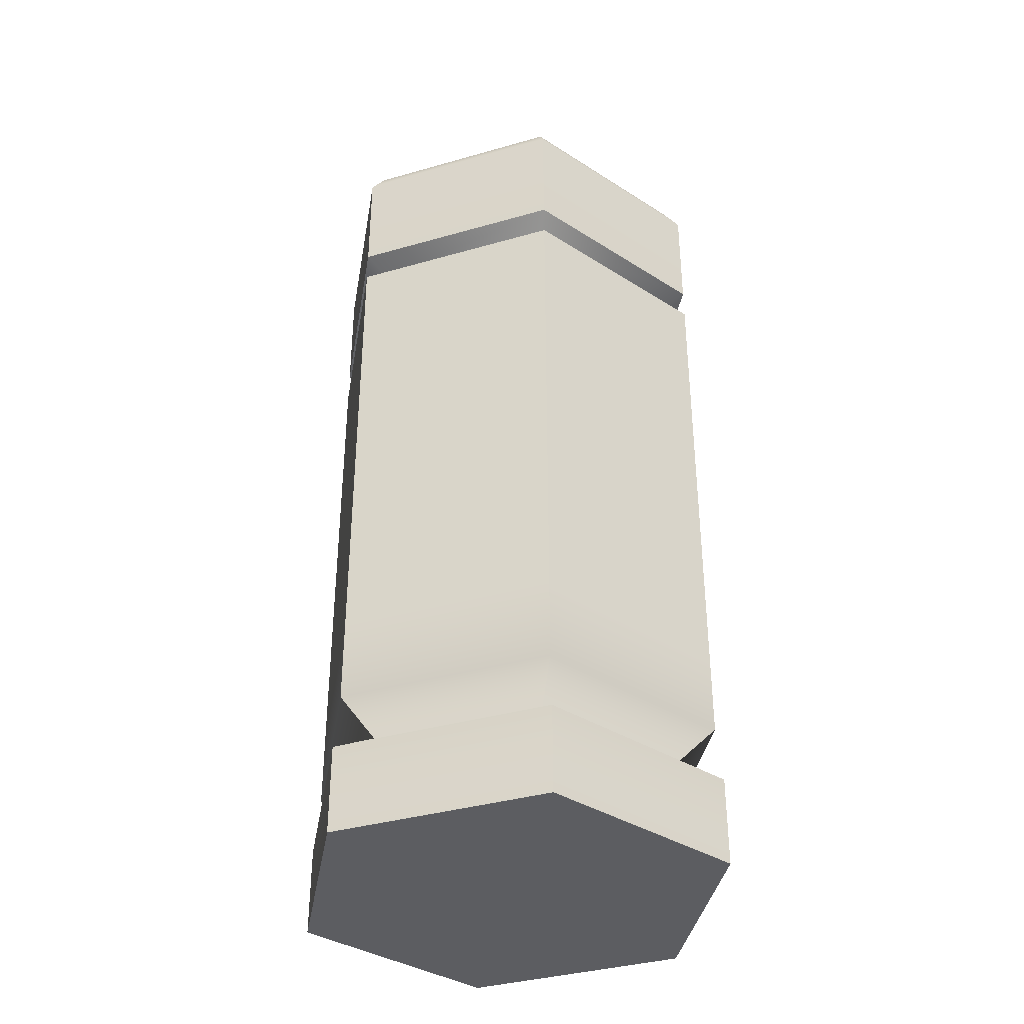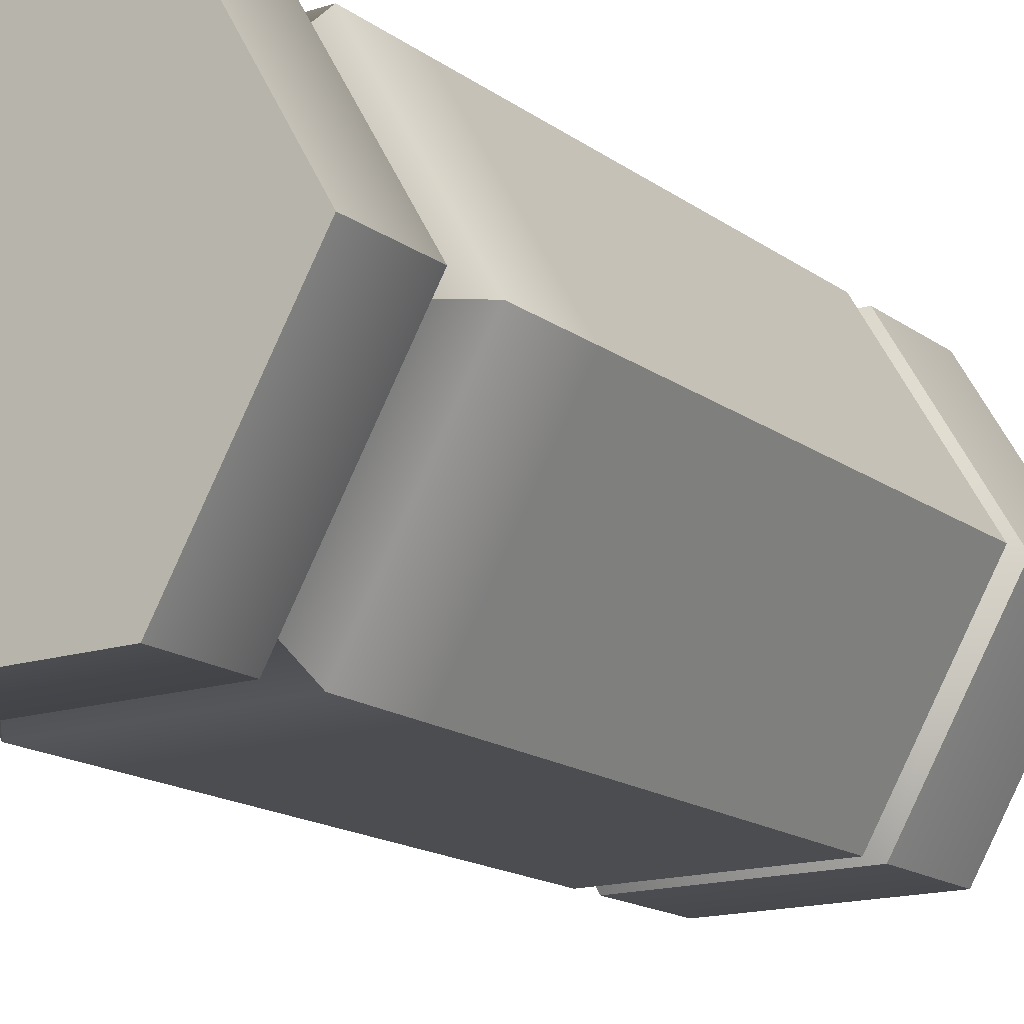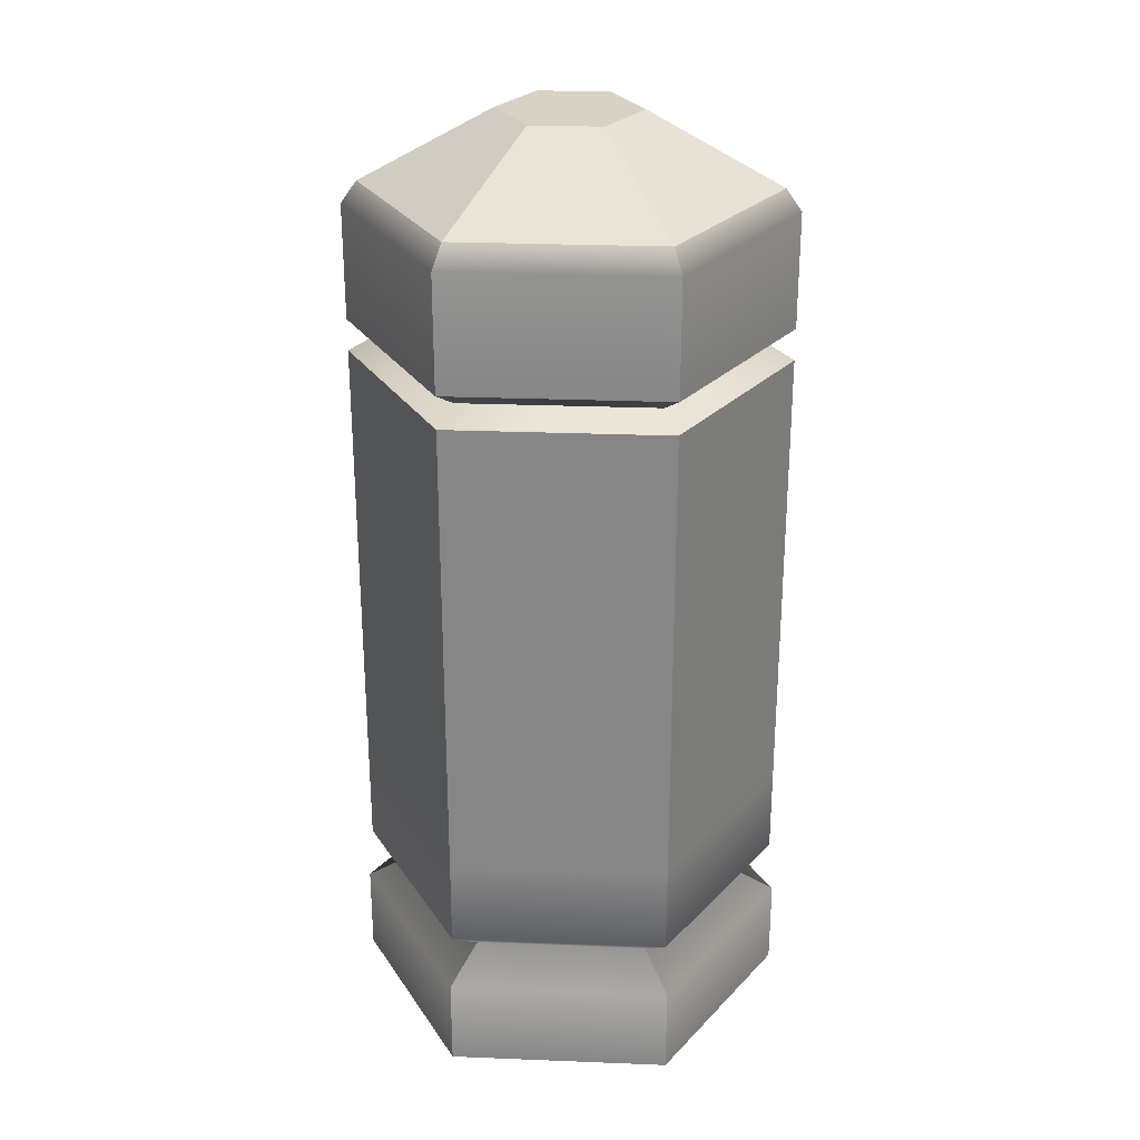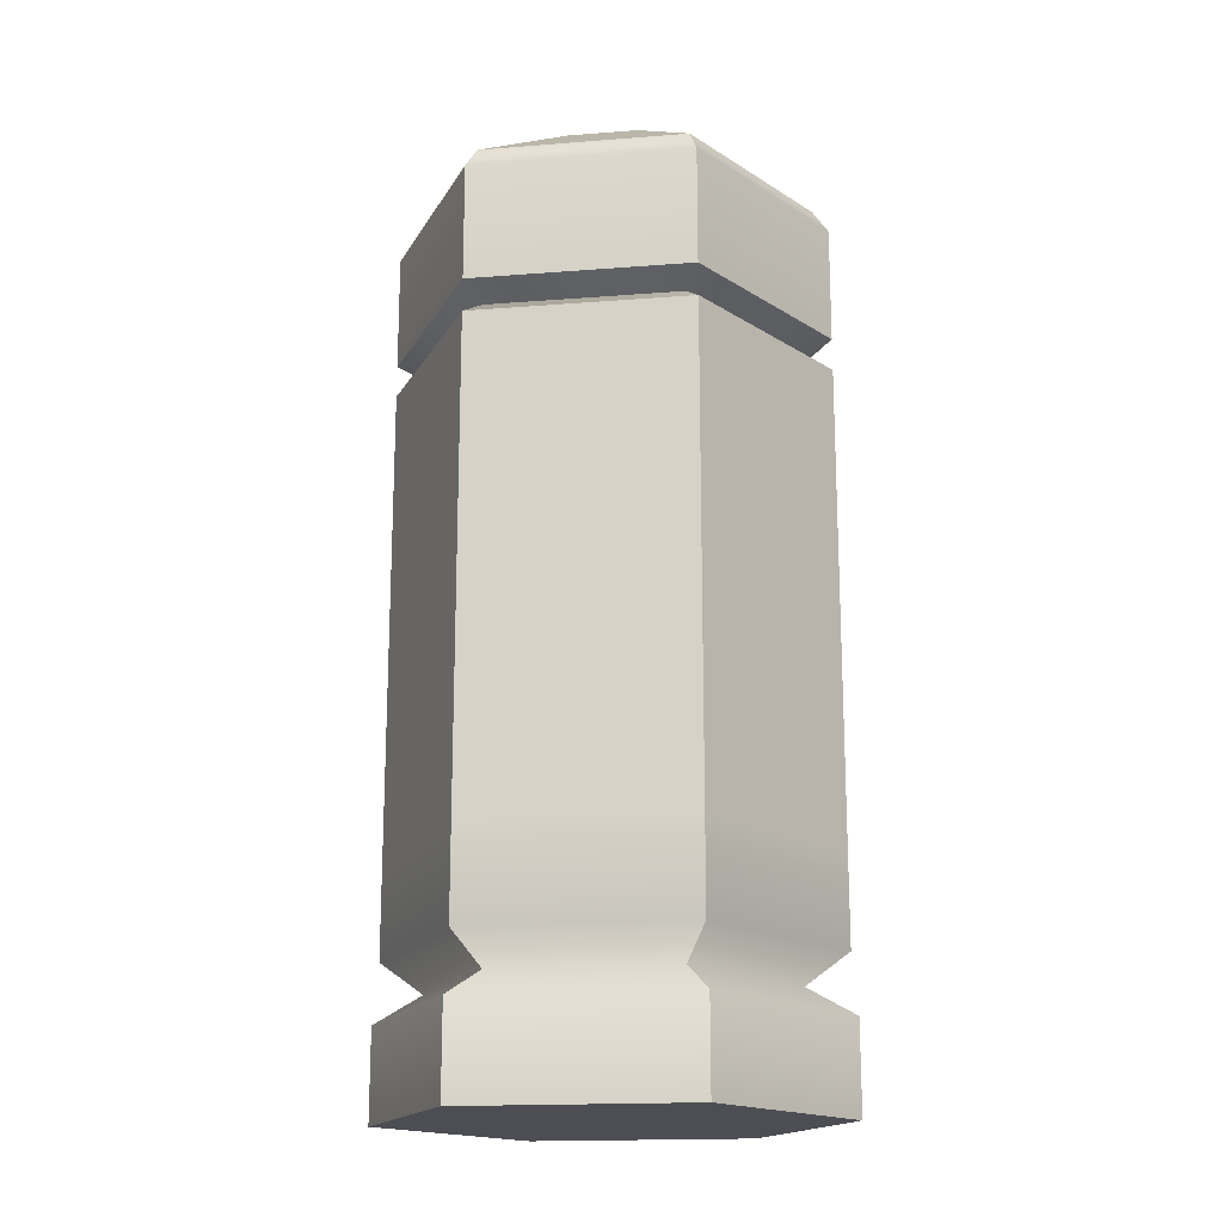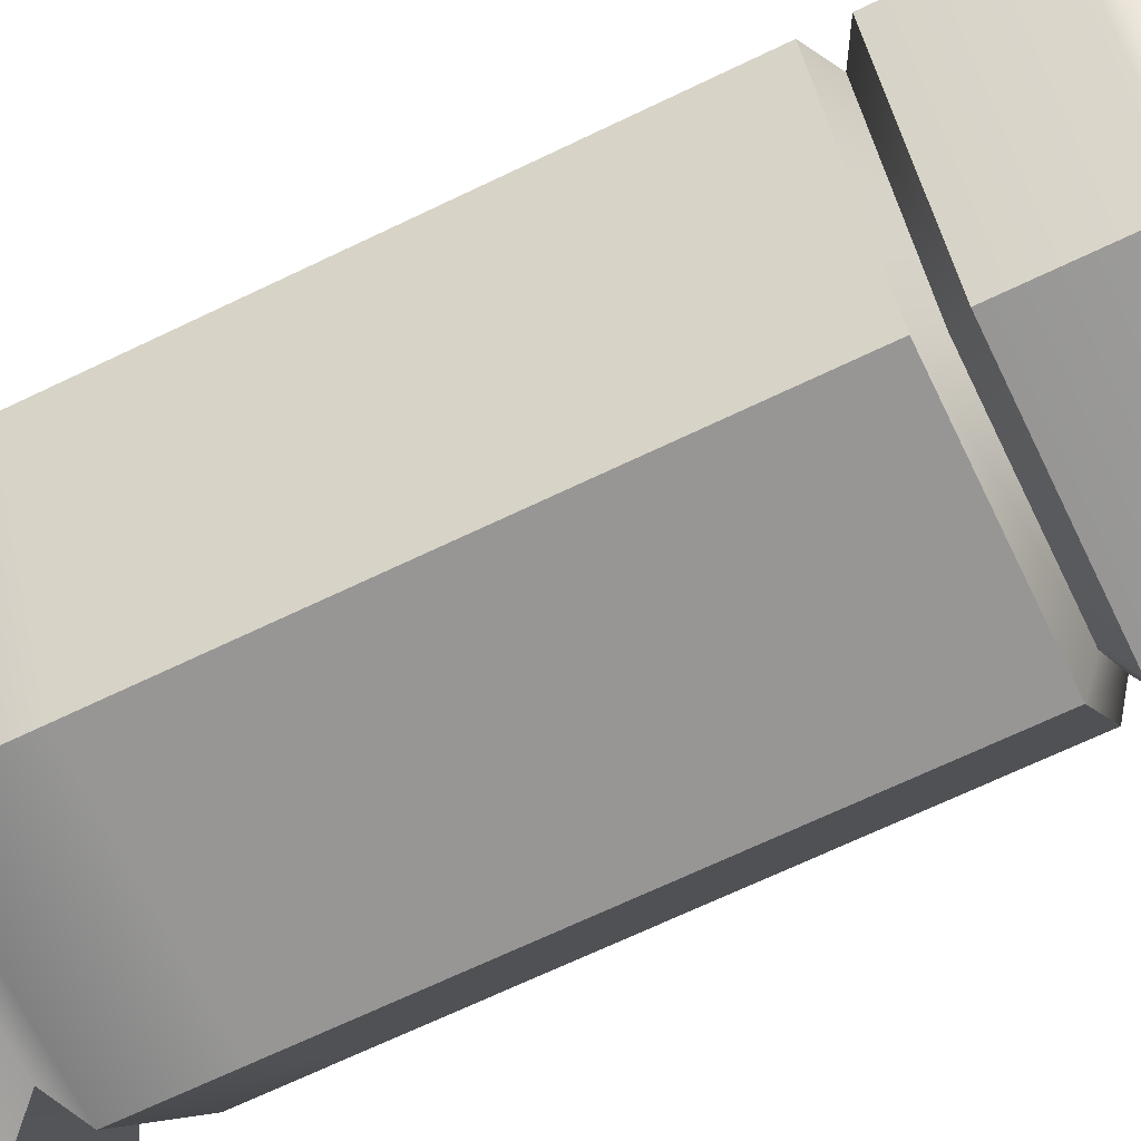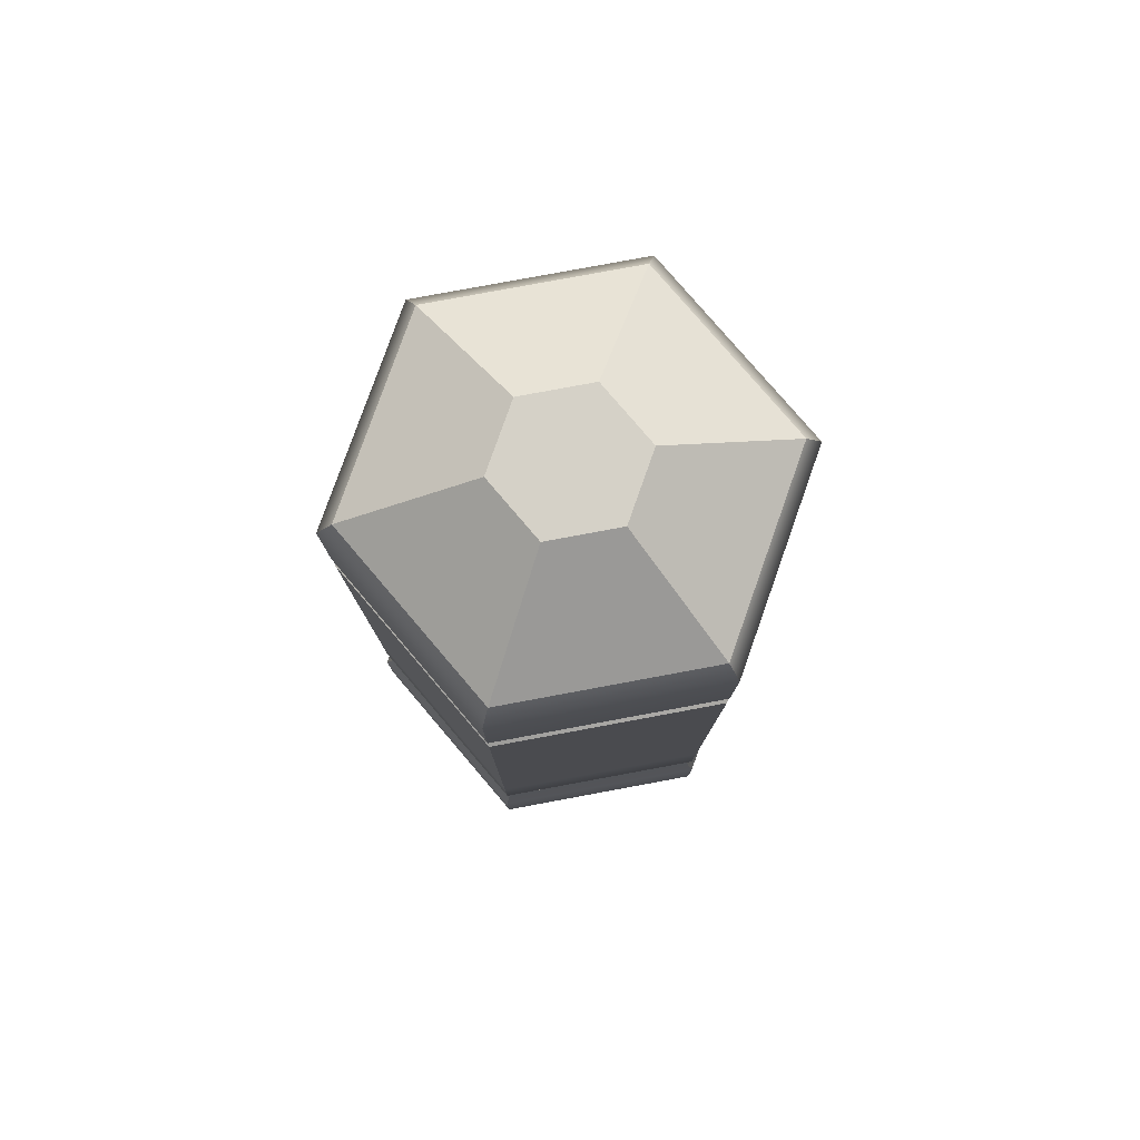
<metadata>
{"format":"obj","ext":"obj","renderer":"f3d","projection":"perspective","resolution":1024,"background":"white","views":[{"elev":-36.8,"azim":-159.6,"up":"+Y"},{"elev":-15.7,"azim":34.0,"up":"+Z"},{"elev":27.3,"azim":3.5,"up":"+Y"},{"elev":-17.3,"azim":-111.1,"up":"+Y"},{"elev":-67.8,"azim":115.8,"up":"+Z"},{"elev":79.5,"azim":-70.5,"up":"+Y"}]}
</metadata>
<code>
v 0.4749 -2.037 -0.8226
v -0.4749 -2.037 -0.8226
v -0.9499 -2.037 0
v -0.4749 -2.037 0.8226
v 0.4749 -2.037 0.8226
v 0.9499 -2.037 0
v 0.4632 1.139 -0.8022
v -0.4632 1.139 -0.8022
v -0.9263 1.139 0
v -0.4632 1.139 0.8022
v 0.4632 1.139 0.8022
v 0.9263 1.139 0
v -0.4749 -1.65 0.8226
v 0.4749 -1.65 0.8226
v 0.9499 -1.65 0
v 0.4749 -1.65 -0.8226
v -0.4749 -1.65 -0.8226
v -0.9499 -1.65 0
v -0.3728 -1.535 -0.6458
v 0.3729 -1.535 -0.6458
v 0.7457 -1.535 0
v 0.3729 -1.535 0.6458
v -0.3729 -1.535 0.6458
v -0.7457 -1.535 0
v -0.4632 -1.404 -0.8022
v 0.4632 -1.404 -0.8022
v 0.9263 -1.404 0
v 0.4632 -1.404 0.8022
v -0.4632 -1.404 0.8022
v -0.9263 -1.404 0
v -0.4632 1.001 -0.8022
v 0.4632 1.001 -0.8022
v 0.9263 1.001 0
v 0.4632 1.001 0.8022
v -0.4632 1.001 0.8022
v -0.9263 1.001 0
v 0.4293 1.73 -0.7437
v -0.4293 1.73 -0.7437
v -0.8587 1.73 0
v -0.4293 1.73 0.7437
v 0.4293 1.73 0.7437
v 0.8587 1.73 0
v -0.4044 1.07 -0.7004
v 0.4044 1.07 -0.7004
v 0.8088 1.07 0
v 0.4044 1.07 0.7004
v -0.4044 1.07 0.7004
v -0.8088 1.07 0
v -0.4632 -0.2943 0.8022
v 0.4632 -0.2943 0.8022
v 0.9263 -0.2943 0
v 0.4632 -0.2943 -0.8022
v -0.4632 -0.2943 -0.8022
v -0.9263 -0.2943 0
v -0.4632 -1.024 0.8022
v 0.4632 -1.024 0.8022
v 0.9263 -1.024 0
v 0.4632 -1.024 -0.8022
v -0.4632 -1.024 -0.8022
v -0.9263 -1.024 0
v 0.283 -2.037 -0.4902
v -0.283 -2.037 -0.4902
v 0 -2.037 0
v -0.5661 -2.037 0
v -0.283 -2.037 0.4902
v 0.283 -2.037 0.4902
v 0.5661 -2.037 0
v 0.1492 2.037 -0.2584
v -0.1492 2.037 -0.2584
v 0 2.037 0
v -0.2984 2.037 0
v -0.1492 2.037 0.2584
v 0.1492 2.037 0.2584
v 0.2984 2.037 0
v -0.4632 1.634 0.8022
v 0.4632 1.634 0.8022
v 0.9263 1.634 0
v 0.4632 1.634 -0.8022
v -0.4632 1.634 -0.8022
v -0.9263 1.634 0
f 16 17 19 20
f 17 18 24 19
f 18 13 23 24
f 13 14 22 23
f 14 15 21 22
f 15 16 20 21
f 62 61 63
f 64 62 63
f 65 64 63
f 66 65 63
f 67 66 63
f 61 67 63
f 68 69 70
f 69 71 70
f 71 72 70
f 72 73 70
f 73 74 70
f 74 68 70
f 4 5 14 13
f 5 6 15 14
f 6 1 16 15
f 1 2 17 16
f 2 3 18 17
f 3 4 13 18
f 20 19 25 26
f 21 20 26 27
f 22 21 27 28
f 23 22 28 29
f 24 23 29 30
f 19 24 30 25
f 52 53 31 32
f 51 52 32 33
f 50 51 33 34
f 49 50 34 35
f 54 49 35 36
f 53 54 36 31
f 78 79 38 37
f 79 80 39 38
f 80 75 40 39
f 75 76 41 40
f 76 77 42 41
f 77 78 37 42
f 32 31 43 44
f 8 7 44 43
f 33 32 44 45
f 7 12 45 44
f 34 33 45 46
f 12 11 46 45
f 35 34 46 47
f 11 10 47 46
f 36 35 47 48
f 10 9 48 47
f 31 36 48 43
f 9 8 43 48
f 55 56 50 49
f 56 57 51 50
f 57 58 52 51
f 58 59 53 52
f 59 60 54 53
f 60 55 49 54
f 29 28 56 55
f 28 27 57 56
f 27 26 58 57
f 26 25 59 58
f 25 30 60 59
f 30 29 55 60
f 2 1 61 62
f 3 2 62 64
f 4 3 64 65
f 5 4 65 66
f 6 5 66 67
f 1 6 67 61
f 69 68 37 38
f 71 69 38 39
f 40 72 71 39
f 73 72 40 41
f 74 73 41 42
f 68 74 42 37
f 10 11 76 75
f 11 12 77 76
f 12 7 78 77
f 7 8 79 78
f 8 9 80 79
f 9 10 75 80

</code>
